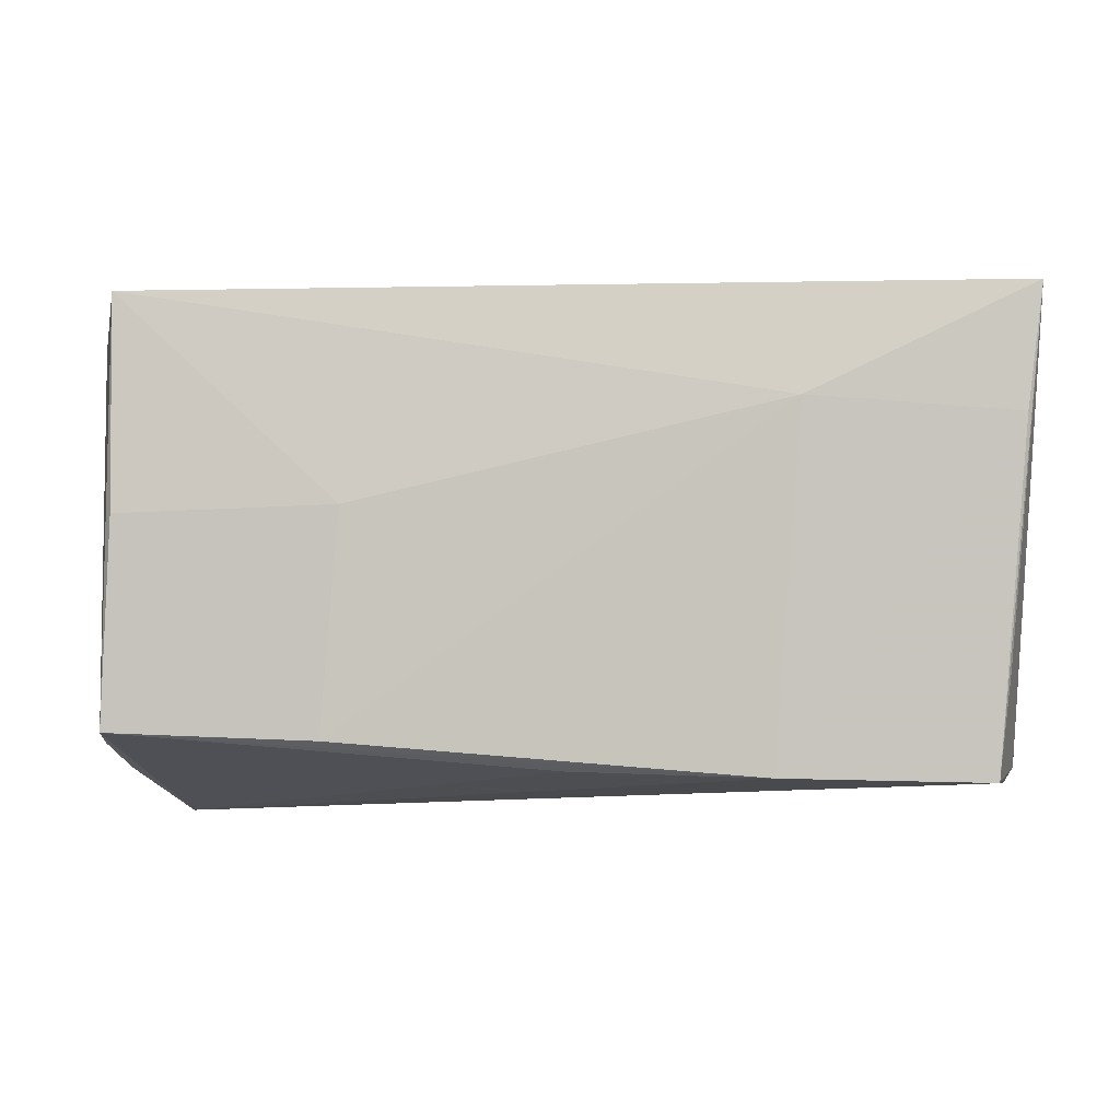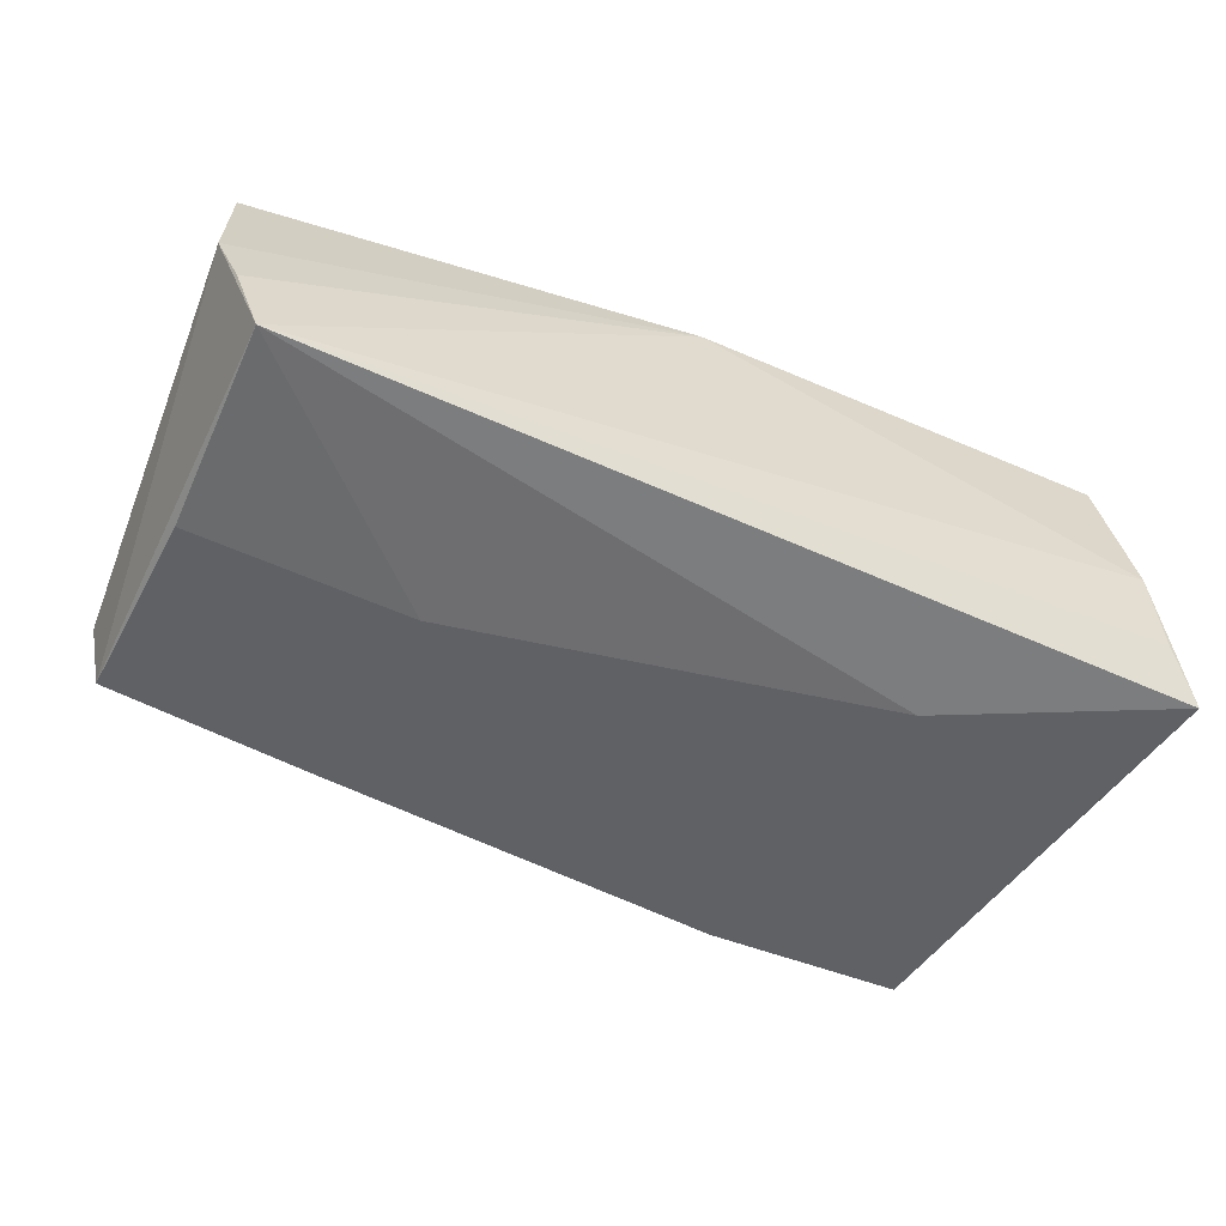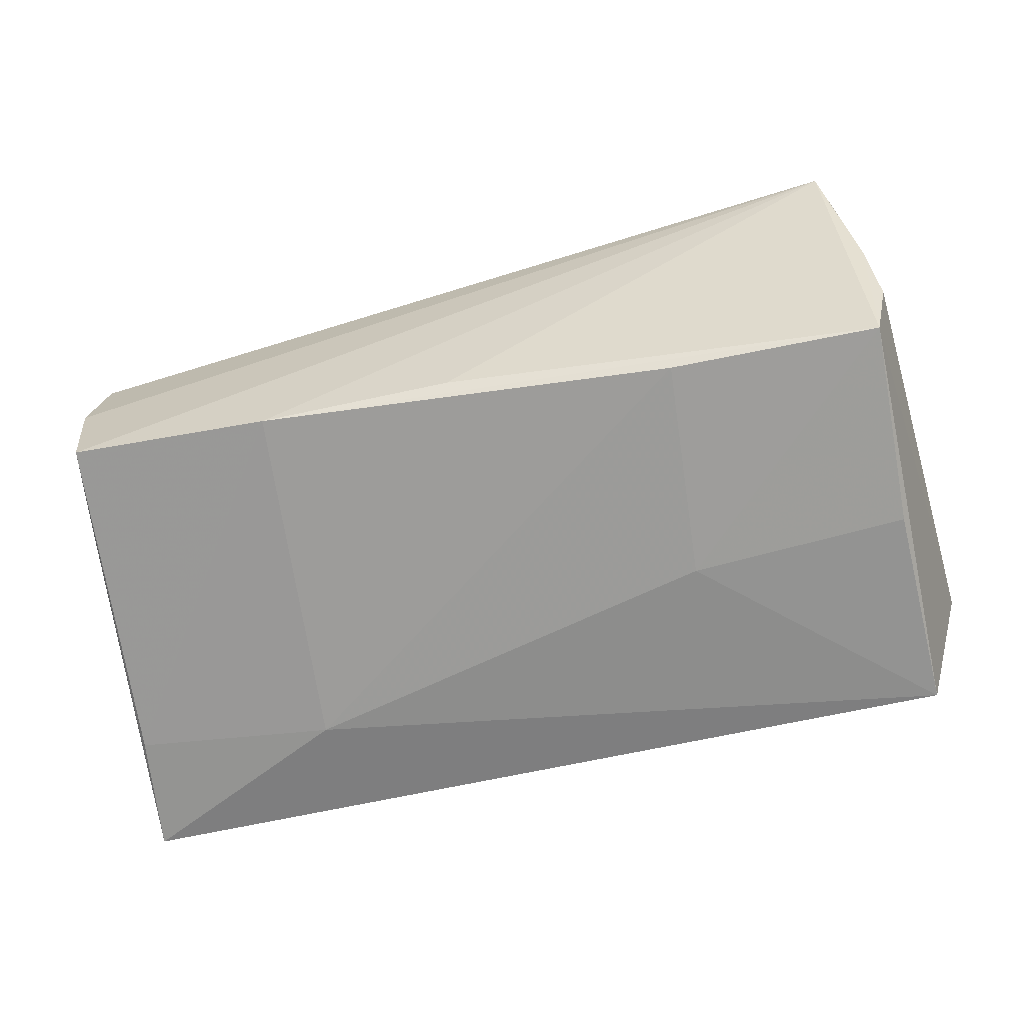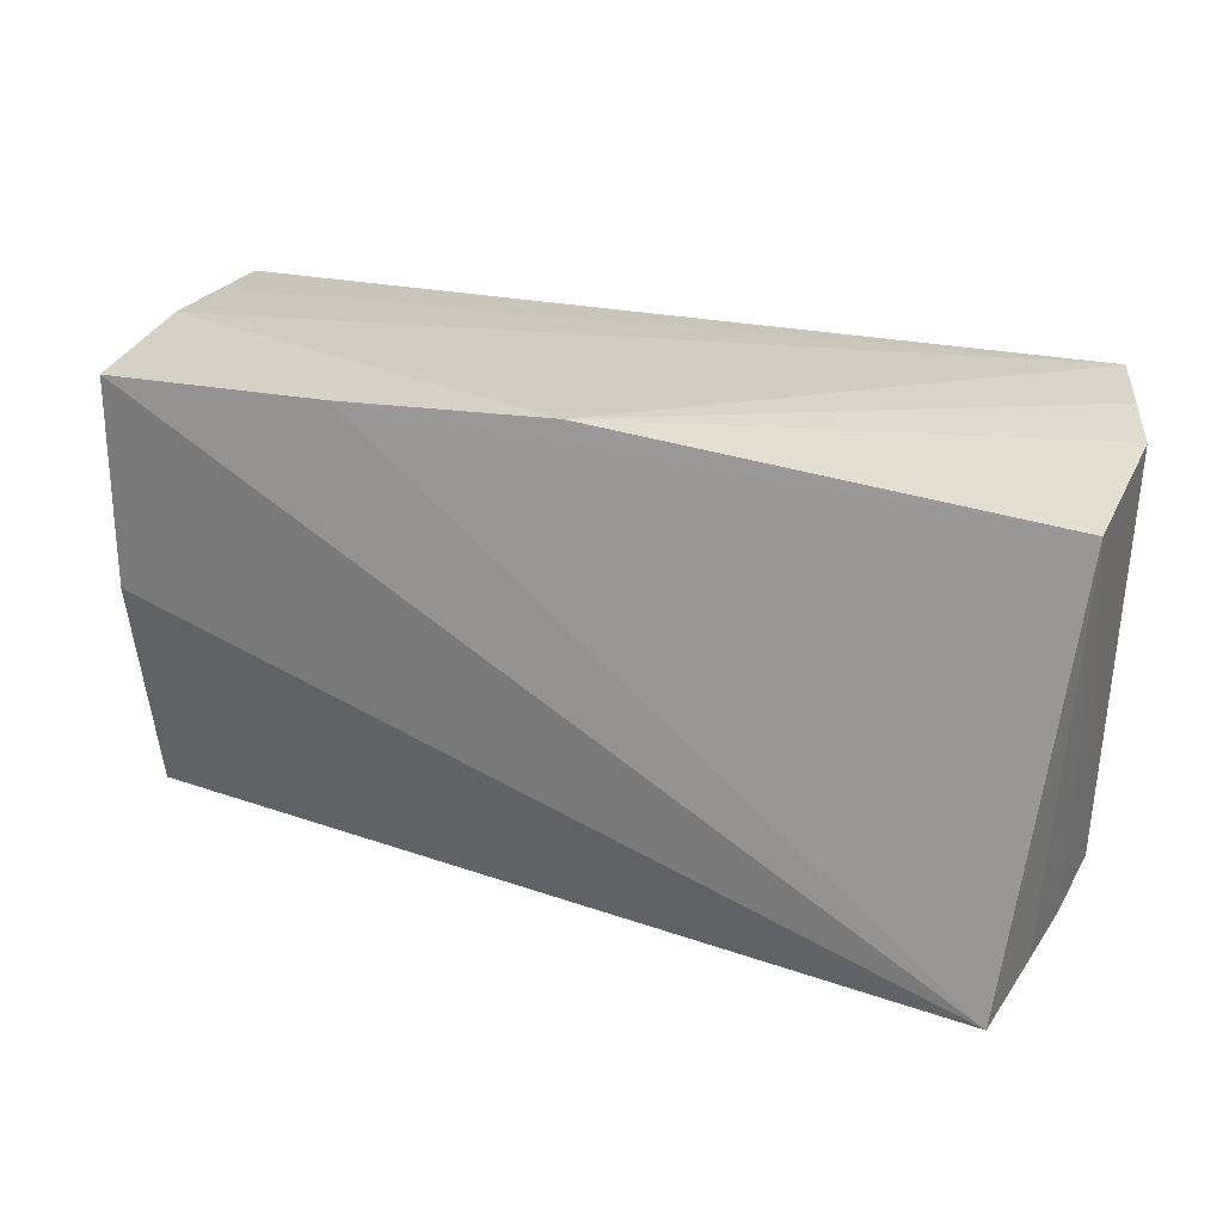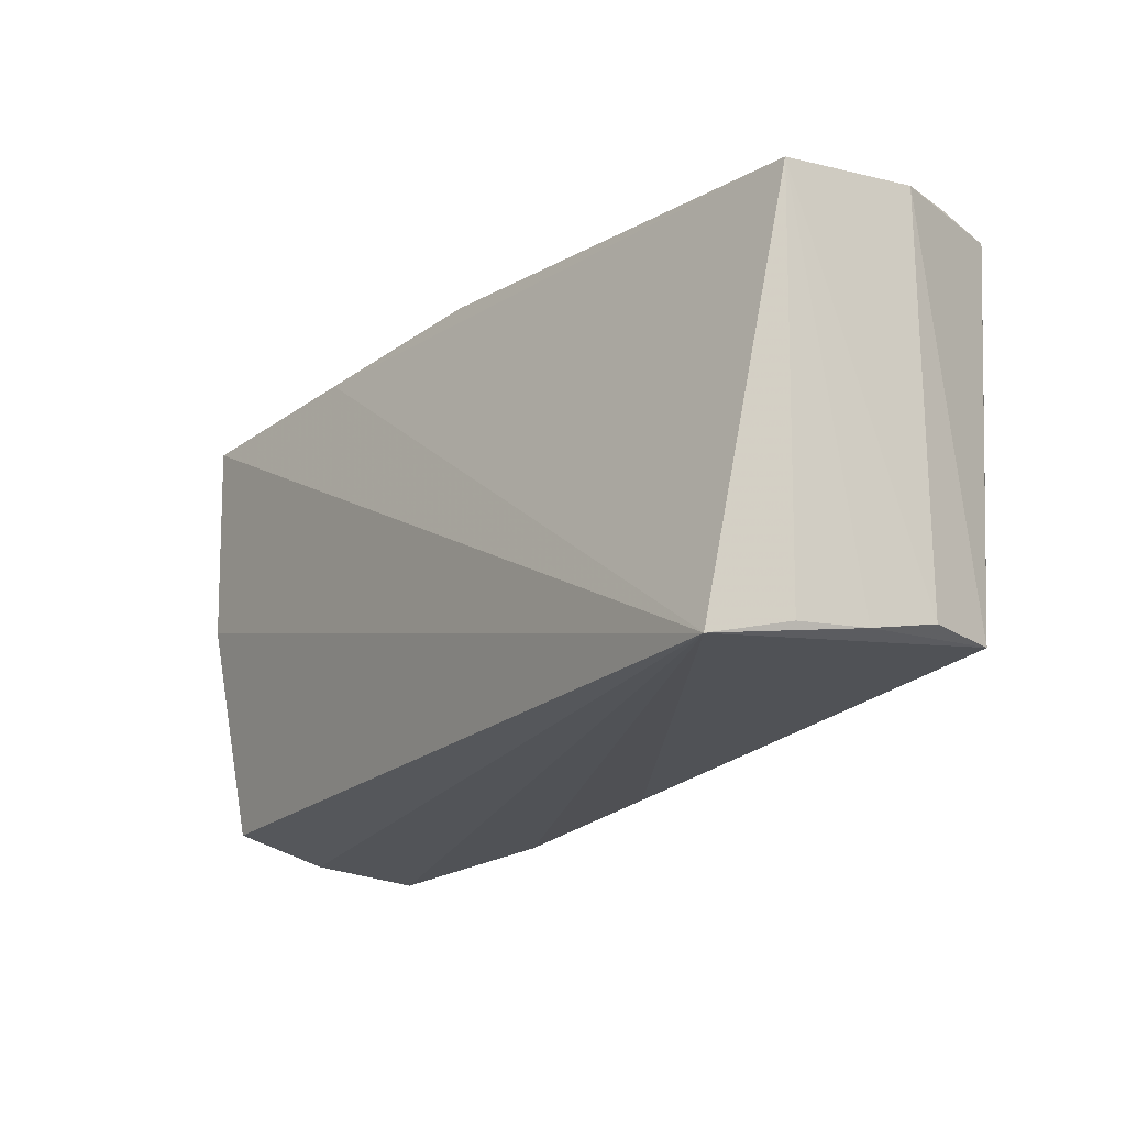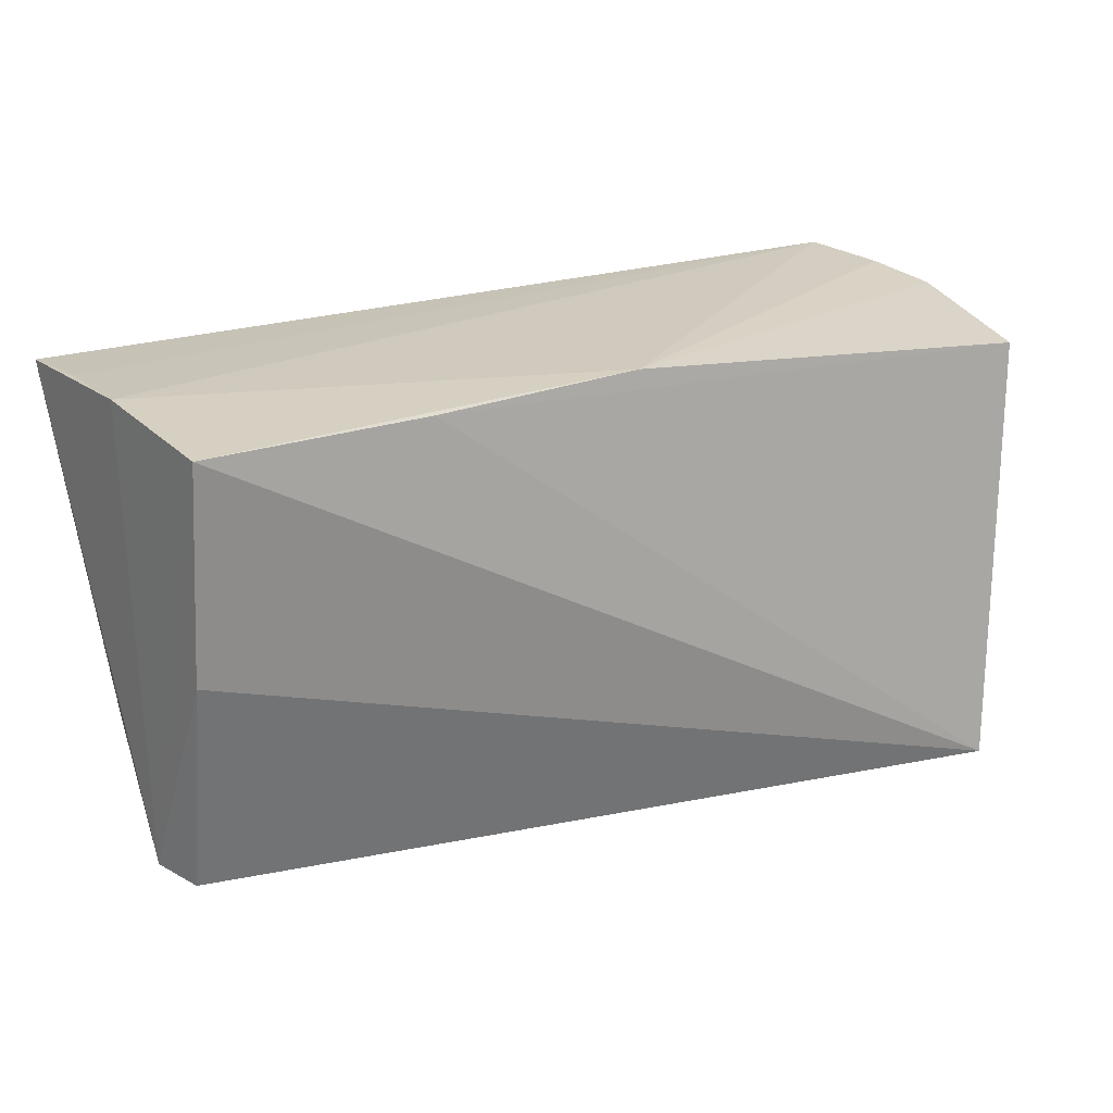
<metadata>
{"format":"obj","ext":"obj","renderer":"f3d","projection":"perspective","resolution":1024,"background":"white","views":[{"elev":-10.5,"azim":-175.0,"up":"+Y"},{"elev":-57.2,"azim":155.6,"up":"+Z"},{"elev":-61.4,"azim":14.1,"up":"+Z"},{"elev":24.5,"azim":22.6,"up":"+Y"},{"elev":-22.1,"azim":52.6,"up":"+Y"},{"elev":22.8,"azim":-26.9,"up":"+Y"}]}
</metadata>
<code>
v 0.05051 -0.02313 -0.01531
v -0.05308 -0.02583 0.007008
v -0.02348 0.02577 0.01861
v -0.02475 -0.02867 -0.01407
v 0.05263 -0.02332 -0.005854
v -0.001643 -0.02766 -0.01292
v 0.0254 -0.02436 -0.01601
v 0.04913 0.001219 -0.0191
v -0.05335 0.02601 -0.01075
v 0.05461 0.02156 0.01392
v 0.00169 0.02662 0.01676
v -0.05505 0.02532 -0.02064
v -0.02846 0.01269 -0.02123
v 0.05235 0.02593 -0.01155
v 0.04927 0.02662 -0.02123
v -0.05244 0.02662 0.0009348
v 0.04909 -0.02934 0.02155
v -0.0509 -0.01691 -0.01304
v -0.04978 0.02552 0.01993
v -0.05068 0.0003852 0.01859
v 0.05504 0.02468 -0.00377
v -0.04933 -0.02916 -0.01172
v 0.05091 -0.02643 0.01168
v -0.05118 -0.02818 0.001146
v 0.05188 -0.02545 0.002787
v 0.02285 0.001583 -0.02012
v -0.0507 -0.02594 0.01313
v -0.05311 0.01091 -0.01869
f 21 1 15
f 12 15 13
f 6 1 17
f 9 15 12
f 3 19 17
f 17 10 3
f 5 1 21
f 21 10 5
f 12 22 18
f 18 2 12
f 22 2 18
f 12 2 16
f 16 2 19
f 16 9 12
f 15 9 16
f 22 17 24
f 24 2 22
f 27 24 17
f 2 24 27
f 28 22 12
f 12 13 28
f 1 6 4
f 22 28 4
f 4 28 13
f 4 17 22
f 4 6 17
f 8 15 1
f 11 3 10
f 11 10 21
f 15 16 11
f 19 3 11
f 11 16 19
f 23 10 17
f 19 2 20
f 2 27 20
f 17 19 20
f 20 27 17
f 1 4 7
f 7 4 13
f 21 15 14
f 14 11 21
f 15 11 14
f 25 5 10
f 10 23 25
f 25 23 17
f 17 1 25
f 1 5 25
f 26 8 1
f 1 7 26
f 26 7 13
f 26 13 15
f 15 8 26

</code>
